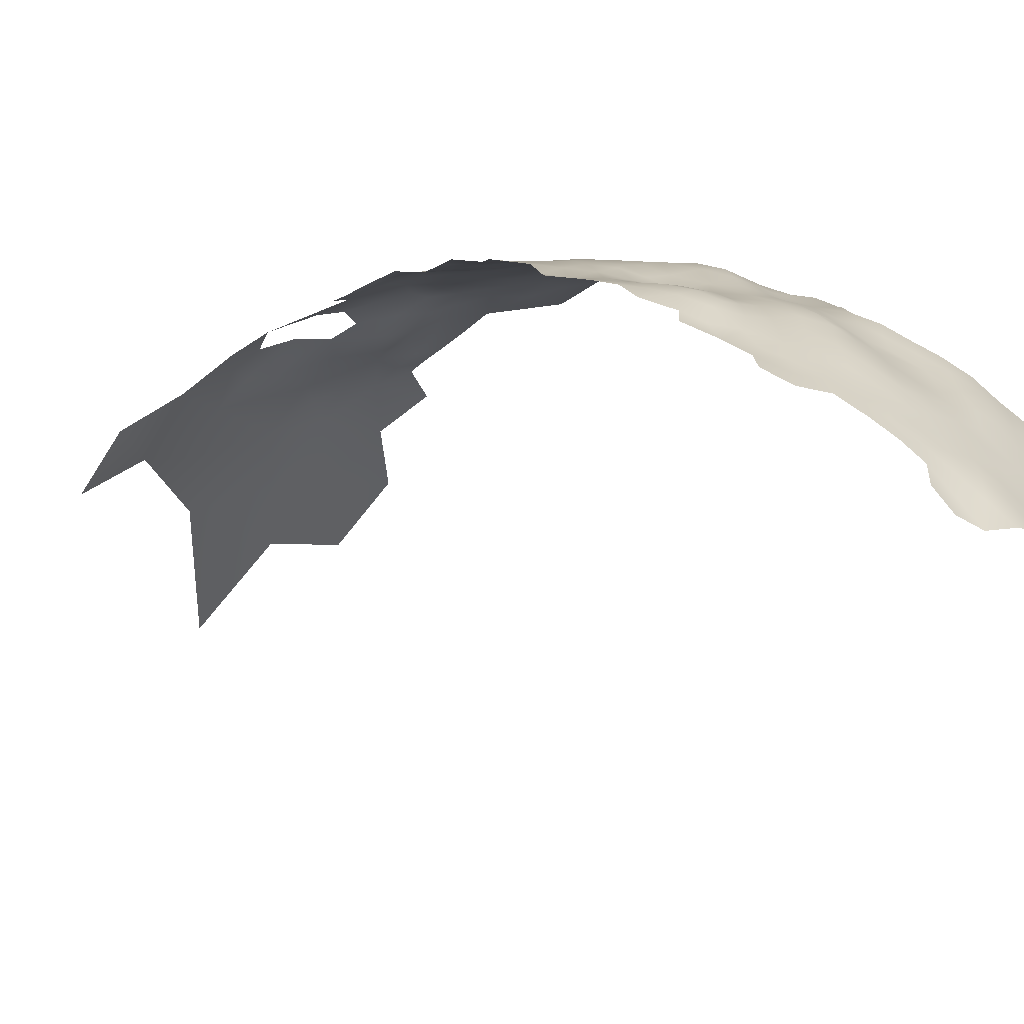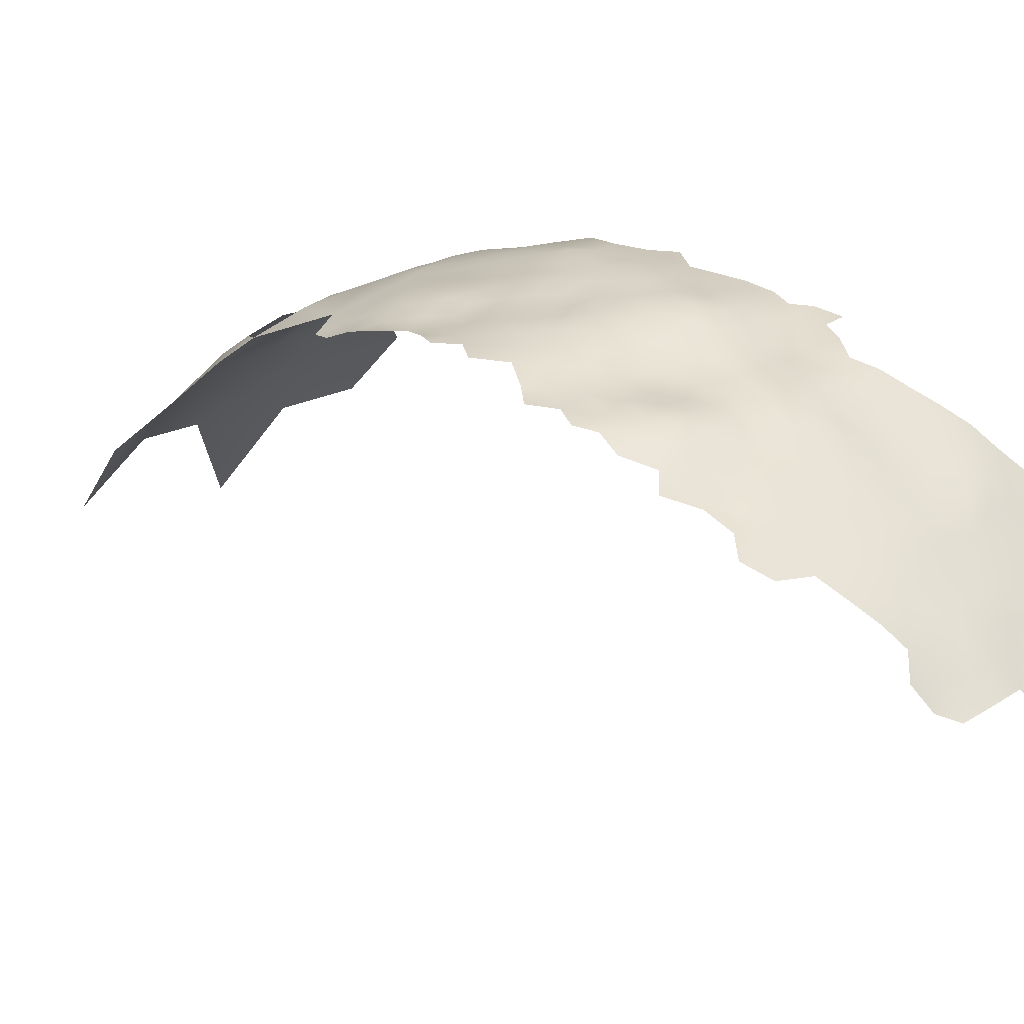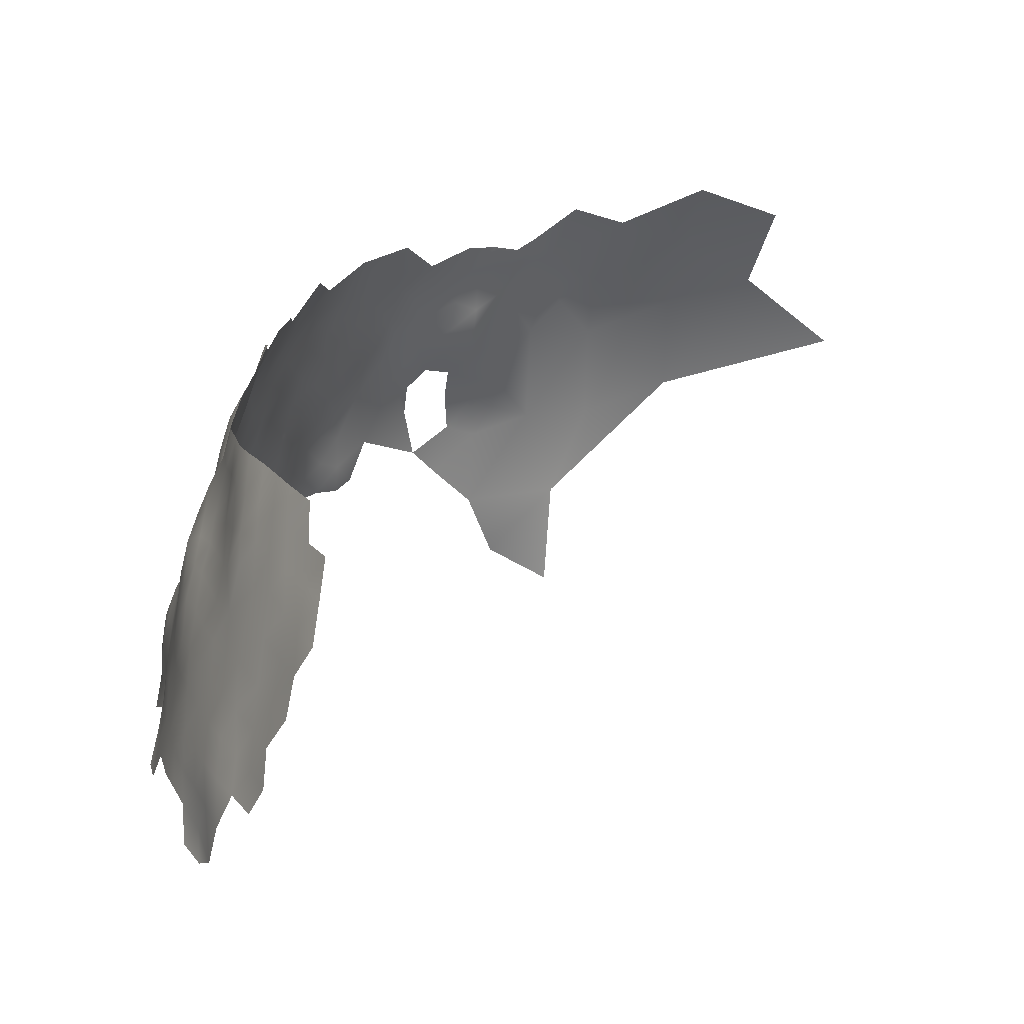
<metadata>
{"format":"obj","ext":"obj","renderer":"f3d","projection":"perspective","resolution":1024,"background":"white","views":[{"elev":-59.0,"azim":132.0,"up":"+Y"},{"elev":-34.9,"azim":135.5,"up":"+Y"},{"elev":-12.5,"azim":-131.8,"up":"+Y"}]}
</metadata>
<code>
v 270.5 788.5 130.7
v 273.8 782.8 137.7
v 271.7 779.6 146.3
v 269.4 791.3 123.4
v 267.3 784.5 101.4
v 267.7 785.4 104.9
v 265.2 784.9 97.3
v 264.8 787.8 100
v 267.1 782.3 96.92
v 265.8 788.1 103.6
v 263.3 791.3 101.6
v 264.9 792 107.4
v 267.6 787.2 107.1
v 262.4 790.7 98.25
v 259.8 791.6 95.48
v 260.2 793.7 98.49
v 257.4 792.1 92.75
v 262.4 788.5 95.99
v 257.4 794.4 95.36
v 259.6 788.9 92.58
v 257.6 796.5 98.38
v 255.1 796.7 95.39
v 255.2 794.2 92.34
v 252.8 797 92.16
v 252.7 799.6 94.99
v 255.1 799.1 98.38
v 250.7 797 88.98
v 250.2 799.9 91.45
v 247.6 802.6 90.98
v 250 802.3 93.99
v 253.3 794.2 89.45
v 257.3 799.1 101
v 255 801.7 101.2
v 260 796.4 102.1
v 252.4 802 97.85
v 251.2 794.1 86.33
v 251.2 791.2 83.73
v 248.7 794.2 83.43
v 248.6 791 81.18
v 246.3 794.2 80.36
v 246.1 797 82.94
v 248.5 797 85.97
v 246.5 799.8 85.26
v 244.6 803 87.62
v 248.4 799.9 88.36
v 253.7 791 86.67
v 256.1 790.8 89.95
v 255.9 787.8 87.26
v 253.7 787.9 84.08
v 258.1 787.5 90.15
v 258.2 784.6 88.01
v 256 784.6 84.74
v 260.3 784.8 91.04
v 260.6 781.9 88.31
v 258.5 781.8 85.04
v 260.4 779.1 85.66
v 260.6 776 83.26
v 258.1 778.8 82.44
v 262.7 779.4 88.59
v 262.4 782.1 91.22
v 262.5 785 93.82
v 265 779.4 91.17
v 265.6 776.8 88.91
v 263 776.5 86.31
v 255.1 778.8 79.03
v 255.8 781.7 81.86
v 257.8 775.5 80.27
v 255.1 775.3 77.08
v 260.5 772.2 80.9
v 257.6 772 78.27
v 263.9 772.9 84.32
v 252.4 774.7 74.48
v 254.8 771.6 75.64
v 245.3 805.1 91.53
v 242.6 807 91.13
v 248.1 804.8 95.15
v 246.3 790.7 78.09
v 251.2 787.9 81.59
v 251.6 784.7 79.72
v 249 787.2 78.81
v 246.6 786.8 75.53
v 244.2 789.9 75.17
v 241.3 792.2 74.3
v 246.2 783.3 72.7
v 253.6 782 79.29
v 250.8 782.5 76.67
v 243.9 793.7 77.4
v 243.6 796.8 80.15
v 257.1 801.3 104.2
v 254.4 803.8 103.9
v 255.3 803.4 108.6
v 252 806.1 106.4
v 255.4 803.8 113.5
v 259.7 800.1 108.3
v 258.6 801.7 112.7
v 259 802.2 117
v 261.5 799.7 112
v 262.8 800.3 119.7
v 259.9 802.4 121.3
v 255.7 804.8 119.5
v 262.8 800.4 124.4
v 259.6 803 126.3
v 266 796.7 127.6
v 251.8 804.8 100.9
v 264.7 782 94.11
v 264.4 797.1 113.8
v 265.8 796.9 122.7
v 268.1 792.9 118.5
v 251.5 770.9 73.1
v 250.8 777.9 74.48
v 249.3 774.6 72.74
v 246.6 772.8 70.82
v 243.2 775.9 68.21
v 246.4 777.7 71.38
v 240.1 776.2 65.48
v 240.5 772.1 64.52
v 237.2 774.5 63.27
v 237.1 778.2 64.71
v 240.3 779.8 66.47
v 234 776.8 62.73
v 233.8 780.4 64.16
v 236.9 782 65.86
v 233.6 784.1 65.34
v 236.9 785.7 67.07
v 240 783.6 67.47
v 230.8 779.4 61.68
v 230.6 782.9 63.19
v 243.1 781.2 69.05
v 230.9 776 60.18
v 227.7 775.5 58.12
v 233.8 773.4 60.43
v 230 772.6 58.56
v 224.6 777.5 56.66
v 225.2 773.3 56.57
v 221.4 775.7 55.05
v 221.5 771.6 54.67
v 218.2 773.9 53.3
v 227.2 782.2 59.89
v 227.4 778.7 58.6
v 224.4 769.6 56.13
v 218.2 769.5 52.82
v 224.4 788 61.27
v 227.2 785.5 61.68
v 227.4 789 63.12
v 214.4 772.1 51.79
v 214.3 767.7 51.31
v 210.6 770.2 50.98
v 210.6 766.1 50.35
v 207.1 768.3 49.98
v 203.6 766.4 49.05
v 203.6 762.1 48.93
v 203.7 757.8 48.81
v 199.6 759.7 48.53
v 199.6 764 48.54
v 207.2 764.2 49.65
v 207.4 760 49.5
v 210.8 761.9 50.25
v 195.7 757.6 47.65
v 196.1 753.3 47.32
v 199.6 755.4 48.19
v 210.3 733.7 49.72
v 201.9 742.2 47.88
v 206.1 739.9 48.62
v 213.8 735.9 50.13
v 217.4 733 50.86
v 196.8 748.7 47.11
v 200.6 746.4 47.75
v 200.3 750.9 47.89
v 204.1 748.6 48.7
v 217.4 738 50.71
v 213.5 740 50.38
v 217.3 742.3 50.95
v 221 740.2 51.59
v 220.9 735.5 51.85
v 213.7 744.6 50.3
v 209.8 742.3 49.71
v 209.3 746.6 49.73
v 213.5 749.8 50.29
v 217.3 746.8 51.1
v 217.4 750.8 51.52
v 220.9 744.4 51.95
v 224.4 742.2 52.87
v 224.4 738 52.9
v 224.5 746.5 53.09
v 220.8 748.9 52.16
v 220.7 753.1 52.27
v 224.4 751 53.17
v 224.3 755.2 53.39
v 228 748.7 54.17
v 228.1 744.4 54.07
v 228.2 740.4 53.89
v 231.5 746.7 55.28
v 231.6 742.6 55.15
v 231.3 750.8 55.59
v 228.1 753.2 54.33
v 231.5 755.3 55.77
v 228.2 757.6 55.1
v 231.7 759.7 56.3
v 228 761.7 55.65
v 231.3 763.5 56.95
v 234.8 761.5 57.97
v 235.1 757.5 57.43
v 234.5 752.8 57.05
v 238.1 763.8 59.82
v 238.1 755.3 59.2
v 238.2 751.3 58.69
v 241.4 757.4 61.12
v 241.5 753.3 60.65
v 234.6 748.8 56.95
v 234.8 744.8 56.59
v 238 747 58.38
v 238.1 742.9 57.85
v 241.4 749 60.29
v 241.6 745 59.92
v 244.2 750.6 62.25
v 245.4 754.4 63.27
v 247.8 750.1 64.52
v 245.5 747.1 62.47
v 245.9 743 61.73
v 234.5 740.5 56.13
v 231.2 738.6 54.93
v 241.3 761.4 61.77
v 244.4 758.9 63.14
v 238.3 759.7 59.53
v 224.6 759.7 54.21
v 205.6 744.3 48.89
v 210 738 49.62
v 206.4 735.7 48.6
v 214.2 763.6 50.76
v 207 755.8 49.31
v 203.6 753.3 48.69
v 228.1 736.5 54.07
v 224.4 733.6 53.53
v 221.3 729.7 52.77
v 244.3 762.9 63.68
v 220.7 757.2 52.54
v 241.6 765.3 62.77
v 239.3 768 61.57
v 235.8 767.1 59.09
v 236.5 770.6 60.84
v 241.8 768.6 64.25
v 244.5 770.1 67.08
v 244.1 766.4 65.01
v 246.8 766.9 67.18
v 246.9 764 65.26
v 249 768.2 69.99
v 249.8 764.8 67.79
v 246.7 760.6 64.21
v 249.6 761.4 65.85
v 248.7 757.4 64.87
v 252.5 762.1 68.41
v 255.5 762.3 71.56
v 254.5 759.3 69.28
v 251.9 758.5 67.01
v 251.9 754.5 67
v 252.4 750.8 66.72
v 255.4 756.1 69.72
v 256.7 759.3 71.2
v 211.1 756.8 50.19
v 214.5 759.8 50.79
v 230.1 791.8 66.86
v 220.7 761.4 53.35
v 217.6 760.2 51.58
v 217.8 764.4 52.32
v 221.5 766.3 54.06
v 217 755.5 51.52
v 258.8 760.3 73.37
v 249.1 753.4 65.36
v 242.5 784.9 69.87
v 227.8 765.3 56.5
v 224.4 763.6 54.98
v 228.1 768.8 57.32
v 225.2 766.8 55.76
v 232.3 769.9 58.84
v 230.3 786.4 64.15
v 261.1 764.5 78.26
v 231.4 766.8 57.68
v 234.3 764.7 58
v 258.5 763.7 75.29
v 255.6 766.9 74.14
v 257.9 767.5 77.28
v 252.8 765.8 71.32
v 243.8 799.8 82.69
v 240.9 796.3 77.18
v 233.4 788.2 66.75
v 239.9 786.9 69.21
v 239.9 789.5 71.56
v 237.5 792.1 71.45
v 237.5 789 69.34
v 234.3 791.1 69.15
v 236.9 796.1 74.04
v 237.9 798.6 76.76
v 260.3 768.4 79.66
v 242.8 787.8 72.45
v 229.6 789.2 65.14
v 242.4 741.2 59.82
v 240.8 799.2 79.73
v 240.9 802.5 82.57
v 253.5 784.5 81.91
v 207.8 751.3 49.32
v 237.9 801.6 79.8
v 235.4 801 76.89
v 262.8 800.3 128.3
v 231.8 794.5 69.93
v 248.6 780.3 73.69
v 249 809.3 106.8
v 246.5 811.5 106.7
v 245 810.9 102.4
v 243.7 814.2 107.8
v 246.6 812.2 110.5
v 250.3 809 111
v 252.7 805.8 112.1
v 250.6 808.8 114.8
v 252.7 806.2 116.2
v 249.4 811.8 118.4
v 248.7 811.6 113.4
v 245.8 813.8 114.7
v 245.7 814.8 118.4
v 243.5 815.2 112.1
v 247.7 807.6 99.25
v 249.4 807.8 103
v 243.6 815.7 115.9
v 244.9 816.5 123.1
v 242.9 817.5 118.4
v 239.6 810.2 93.81
v 228 732.3 54.24
v 224.7 730 53.96
v 240.2 806.9 87.29
v 244.2 807.9 95.54
v 248.2 814.6 126.3
v 246 815.7 132.3
v 251.6 810.2 136.3
v 250.3 812.9 129.7
v 253.7 809.1 127.4
v 229 825 136.2
v 237.5 821 129.5
v 237.4 820.8 120.7
v 236.5 820.1 140.7
v 226.9 823.6 148.3
v 236 817.4 152.4
v 243.8 814.3 144.2
v 251.8 805.6 151.2
v 235.1 811.2 167
v 258.9 801.1 142.5
v 266.2 791.1 142.6
v 262.3 799.9 134.3
f 241 243 237
f 125 286 269
f 232 191 221
f 60 53 61
f 105 60 61
f 45 27 42
f 278 200 277
f 27 45 28
f 237 243 235
f 60 59 54
f 284 297 88
f 33 104 90
f 59 56 54
f 41 88 283
f 286 289 287
f 245 235 243
f 245 243 244
f 32 21 26
f 44 74 29
f 322 317 319
f 60 62 59
f 78 39 37
f 19 17 23
f 297 283 88
f 28 45 29
f 247 245 244
f 22 21 19
f 22 26 21
f 272 270 273
f 77 87 40
f 36 37 38
f 298 283 297
f 289 288 287
f 251 249 247
f 245 247 249
f 39 38 37
f 241 237 238
f 24 27 28
f 35 104 33
f 57 56 64
f 41 40 88
f 67 69 70
f 41 42 38
f 297 301 298
f 79 85 86
f 270 271 273
f 30 28 29
f 43 41 283
f 80 78 79
f 48 47 50
f 68 67 70
f 46 37 36
f 64 56 59
f 59 62 63
f 59 63 64
f 128 125 269
f 128 119 125
f 275 144 295
f 239 240 238
f 31 24 23
f 31 27 24
f 66 65 85
f 66 58 65
f 253 252 258
f 48 46 47
f 105 62 60
f 121 126 127
f 121 127 123
f 58 56 57
f 65 67 68
f 266 236 186
f 290 288 289
f 14 18 15
f 14 15 16
f 27 31 36
f 54 56 55
f 43 42 41
f 246 247 244
f 40 41 38
f 124 286 125
f 34 21 32
f 34 16 21
f 122 121 123
f 122 123 124
f 50 53 51
f 17 15 20
f 17 19 15
f 192 209 210
f 116 117 115
f 115 117 118
f 26 33 32
f 26 35 33
f 121 122 118
f 121 118 120
f 22 19 23
f 43 45 42
f 36 38 42
f 36 42 27
f 58 67 65
f 51 48 50
f 236 188 186
f 54 53 60
f 54 51 53
f 90 89 33
f 242 244 243
f 242 243 241
f 193 220 221
f 272 274 277
f 24 22 23
f 24 25 22
f 73 68 70
f 73 72 68
f 272 273 140
f 222 223 207
f 132 130 129
f 251 252 253
f 209 194 203
f 55 56 58
f 215 217 218
f 122 124 125
f 122 125 119
f 117 120 118
f 20 15 18
f 87 88 40
f 87 284 88
f 89 32 33
f 148 155 149
f 148 149 147
f 136 137 135
f 250 249 254
f 250 248 249
f 206 205 208
f 248 235 245
f 248 245 249
f 52 48 51
f 52 299 49
f 52 49 48
f 40 39 77
f 40 38 39
f 192 194 209
f 192 210 193
f 223 235 248
f 214 212 211
f 224 222 207
f 222 235 223
f 126 120 129
f 126 121 120
f 270 272 277
f 322 324 318
f 214 211 213
f 119 118 122
f 119 115 118
f 136 134 140
f 52 66 299
f 25 35 26
f 25 26 22
f 110 72 111
f 57 67 58
f 198 201 202
f 10 11 12
f 157 148 229
f 279 280 281
f 254 249 251
f 254 251 253
f 49 46 48
f 141 137 136
f 270 200 199
f 270 277 200
f 182 173 181
f 197 225 199
f 133 139 130
f 133 130 134
f 55 52 51
f 55 51 54
f 204 224 201
f 201 200 278
f 201 198 200
f 222 237 235
f 135 134 136
f 135 133 134
f 263 264 262
f 10 12 13
f 191 193 221
f 191 190 193
f 189 194 192
f 199 225 271
f 199 271 270
f 146 229 148
f 150 149 155
f 132 129 131
f 317 322 318
f 23 17 47
f 198 199 200
f 198 197 199
f 143 142 144
f 143 144 275
f 172 181 173
f 155 148 157
f 155 157 156
f 216 268 217
f 317 310 319
f 164 227 171
f 275 123 127
f 257 253 258
f 205 207 208
f 109 111 72
f 109 72 73
f 71 57 64
f 220 193 210
f 158 160 159
f 11 10 8
f 216 217 215
f 131 129 120
f 5 7 8
f 210 211 212
f 210 209 211
f 85 299 66
f 85 79 299
f 184 189 190
f 289 286 124
f 316 310 317
f 263 262 236
f 31 46 36
f 171 227 176
f 190 182 184
f 31 23 47
f 31 47 46
f 49 78 37
f 49 37 46
f 285 124 123
f 323 318 324
f 170 172 173
f 146 148 147
f 146 147 145
f 274 132 131
f 183 173 182
f 55 66 52
f 55 58 66
f 171 170 164
f 158 153 160
f 19 21 16
f 19 16 15
f 156 151 155
f 156 152 151
f 6 10 13
f 204 222 224
f 151 150 155
f 186 188 187
f 186 187 185
f 260 157 229
f 161 227 164
f 76 30 29
f 76 29 74
f 310 307 309
f 316 313 311
f 156 259 230
f 156 230 152
f 184 182 181
f 78 49 299
f 78 299 79
f 196 194 195
f 196 203 194
f 266 263 236
f 184 187 189
f 184 185 187
f 224 202 201
f 259 156 157
f 231 152 230
f 114 111 112
f 265 273 271
f 198 196 197
f 206 213 211
f 267 258 252
f 57 69 67
f 176 226 177
f 10 5 8
f 10 6 5
f 192 193 190
f 192 190 189
f 326 327 233
f 191 182 190
f 101 102 303
f 204 278 239
f 204 201 278
f 185 179 180
f 185 180 186
f 161 228 227
f 195 187 188
f 227 228 163
f 172 179 181
f 172 175 179
f 316 315 313
f 259 157 260
f 319 310 309
f 197 196 195
f 281 293 276
f 281 276 279
f 25 24 28
f 25 28 30
f 320 308 321
f 286 294 269
f 286 287 294
f 178 180 179
f 178 179 175
f 233 174 183
f 99 96 100
f 174 173 183
f 174 170 173
f 167 166 168
f 167 168 169
f 8 14 11
f 213 208 215
f 213 206 208
f 185 181 179
f 185 184 181
f 160 231 168
f 105 7 9
f 171 172 170
f 175 176 177
f 255 268 250
f 255 250 254
f 268 255 256
f 272 132 274
f 317 318 315
f 317 315 316
f 266 186 180
f 61 7 105
f 196 198 202
f 127 143 275
f 80 39 78
f 20 50 47
f 20 47 17
f 189 195 194
f 189 187 195
f 226 163 162
f 131 120 117
f 77 39 80
f 113 114 112
f 285 123 275
f 285 275 295
f 329 75 325
f 92 321 306
f 313 314 312
f 313 312 311
f 220 210 212
f 231 230 300
f 83 82 294
f 83 294 287
f 151 152 153
f 151 153 154
f 224 207 205
f 224 205 202
f 83 287 288
f 262 264 265
f 20 53 50
f 45 44 29
f 45 43 44
f 250 268 216
f 204 239 238
f 176 227 163
f 176 163 226
f 177 178 175
f 171 176 175
f 171 175 172
f 150 151 154
f 289 285 290
f 289 124 285
f 231 169 168
f 231 300 169
f 91 94 89
f 274 131 240
f 216 215 208
f 116 242 241
f 91 90 92
f 91 89 90
f 251 282 252
f 98 96 99
f 262 271 225
f 262 265 271
f 145 141 146
f 145 137 141
f 233 232 326
f 233 183 232
f 71 69 57
f 91 312 93
f 183 182 191
f 183 191 232
f 99 102 101
f 266 260 263
f 240 131 117
f 77 81 82
f 77 80 81
f 81 294 82
f 87 77 82
f 87 82 83
f 110 305 86
f 204 237 222
f 204 238 237
f 170 165 164
f 170 174 165
f 114 110 111
f 114 305 110
f 206 211 209
f 206 209 203
f 284 291 292
f 30 35 25
f 250 223 248
f 250 216 223
f 83 284 87
f 160 153 152
f 160 152 231
f 292 302 301
f 139 129 130
f 83 288 291
f 83 291 284
f 146 264 229
f 92 90 104
f 92 104 321
f 332 333 331
f 139 126 129
f 234 233 327
f 296 212 214
f 263 260 229
f 263 229 264
f 11 14 16
f 214 219 296
f 116 241 238
f 203 205 206
f 293 281 70
f 293 70 69
f 310 316 311
f 95 97 94
f 280 252 282
f 292 297 284
f 292 301 297
f 320 76 329
f 93 312 314
f 203 196 202
f 203 202 205
f 138 126 139
f 61 53 20
f 61 20 18
f 197 188 225
f 197 195 188
f 9 7 5
f 138 143 127
f 138 127 126
f 277 239 278
f 247 282 251
f 247 246 282
f 80 79 86
f 236 225 188
f 236 262 225
f 159 160 168
f 159 168 166
f 330 331 333
f 7 61 18
f 113 115 119
f 113 119 128
f 141 265 264
f 141 264 146
f 306 308 307
f 306 321 308
f 8 7 18
f 8 18 14
f 279 267 252
f 279 252 280
f 103 107 101
f 103 101 303
f 128 114 113
f 274 239 277
f 274 240 239
f 285 295 261
f 261 304 290
f 261 290 285
f 254 253 257
f 254 257 255
f 128 269 84
f 310 306 307
f 310 311 306
f 294 84 269
f 294 81 84
f 216 207 223
f 216 208 207
f 75 74 44
f 134 130 132
f 109 282 246
f 92 306 311
f 329 74 75
f 329 76 74
f 256 217 268
f 213 215 218
f 73 70 281
f 73 281 280
f 240 116 238
f 240 117 116
f 265 140 273
f 136 265 141
f 136 140 265
f 112 111 109
f 11 16 34
f 91 93 95
f 91 95 94
f 86 305 84
f 328 75 44
f 320 321 104
f 112 109 246
f 169 300 177
f 169 177 226
f 167 169 226
f 167 226 162
f 93 96 95
f 312 92 311
f 312 91 92
f 178 177 300
f 113 116 115
f 214 213 218
f 214 218 219
f 65 86 85
f 272 140 134
f 272 134 132
f 246 244 242
f 246 242 112
f 81 80 86
f 81 86 84
f 44 43 283
f 109 73 280
f 109 280 282
f 113 112 242
f 113 242 116
f 93 314 100
f 93 100 96
f 325 75 328
f 110 68 72
f 304 288 290
f 234 174 233
f 234 165 174
f 89 34 32
f 114 84 305
f 114 128 84
f 309 307 308
f 302 292 291
f 76 35 30
f 259 260 266
f 315 318 323
f 304 291 288
f 259 300 230
f 44 283 298
f 4 108 107
f 328 44 298
f 110 86 65
f 110 65 68
f 329 308 320
f 266 180 178
f 315 314 313
f 332 334 333
f 12 11 34
f 76 320 104
f 76 104 35
f 102 99 100
f 94 34 89
f 259 266 178
f 259 178 300
f 346 103 303
f 334 330 333
f 331 330 323
f 103 4 107
f 337 323 324
f 346 303 102
f 346 344 345
f 338 336 335
f 1 4 103
f 340 341 338
f 336 323 337
f 336 331 323
f 339 340 338
f 345 3 2
f 345 2 1
f 339 338 335
f 341 332 331
f 338 341 331
f 338 331 336
f 346 1 103
f 346 345 1
f 346 102 334
f 342 332 341
f 344 332 342
f 346 332 344
f 346 334 332
f 340 342 341
f 342 345 344
f 343 342 340
f 106 94 97
f 94 12 34
f 106 12 94
f 108 12 106
f 325 308 329
f 101 98 99
f 98 101 107
f 330 315 323
f 315 100 314
f 100 334 102
f 334 315 330
f 100 315 334

</code>
